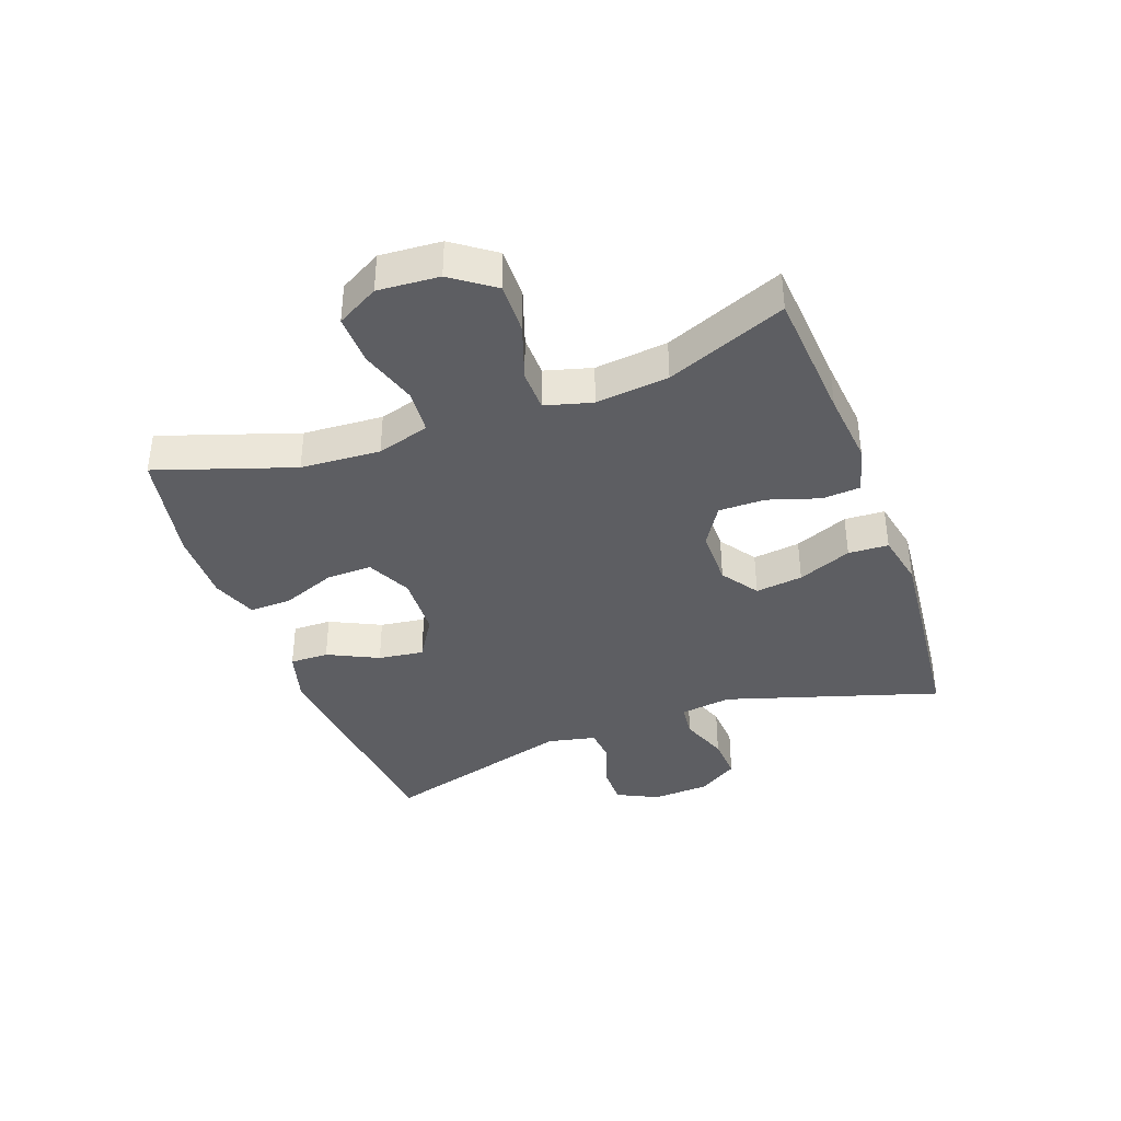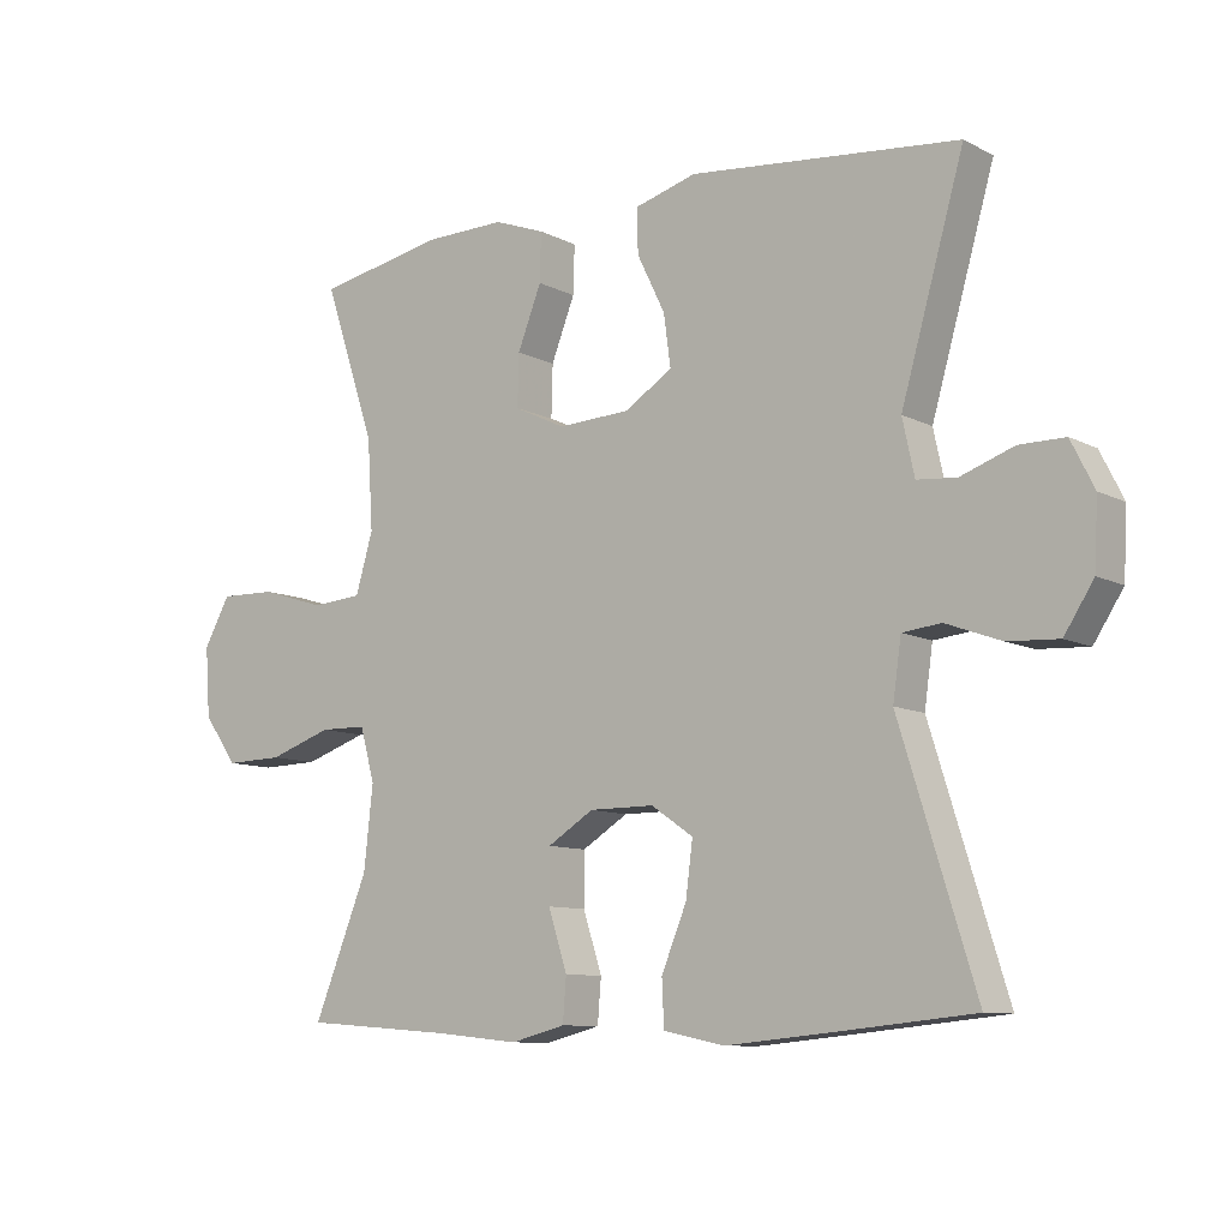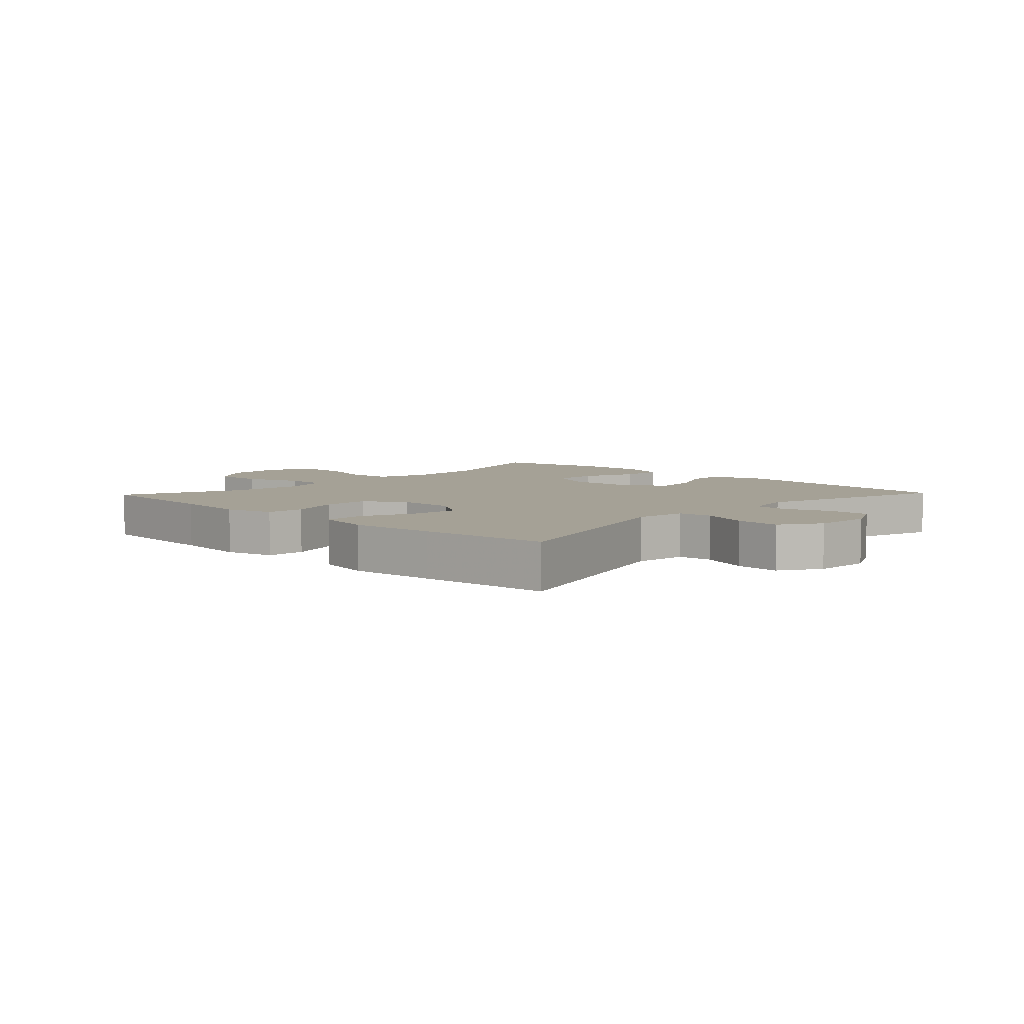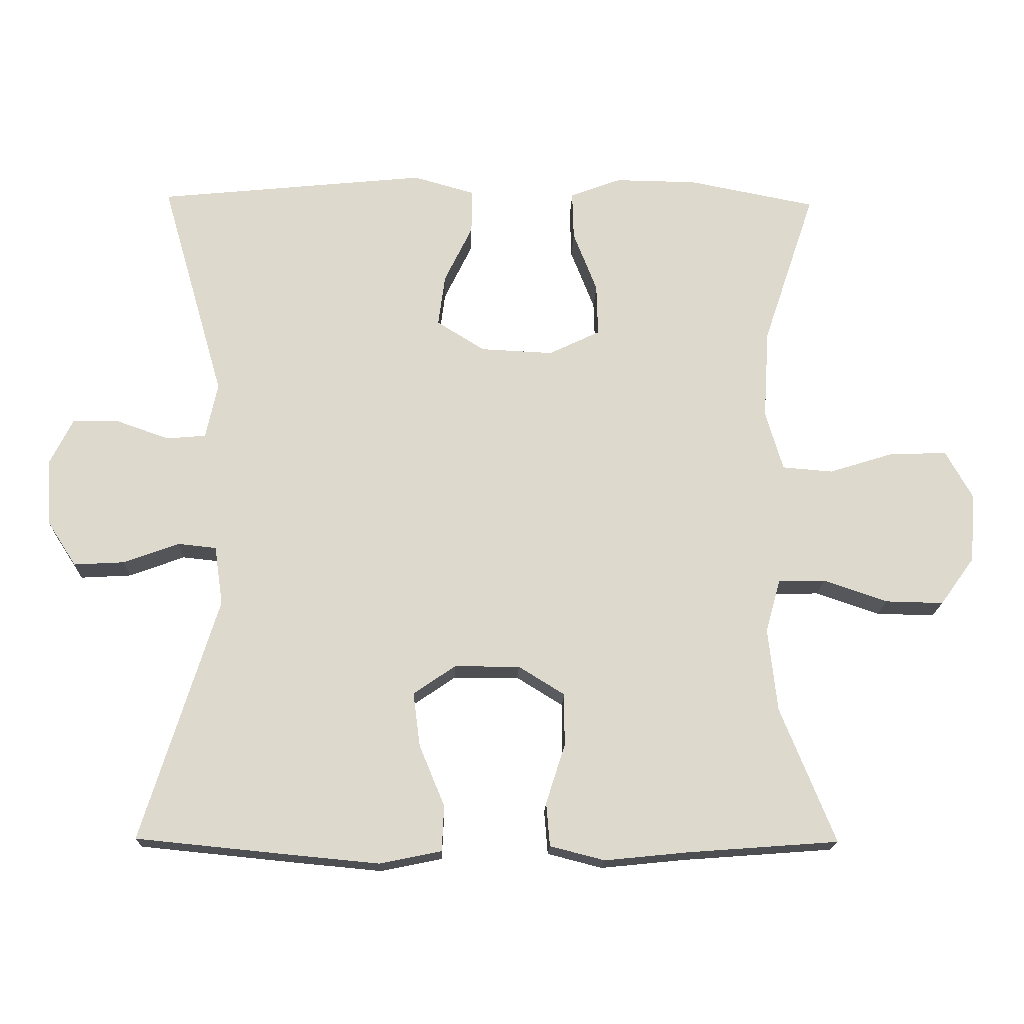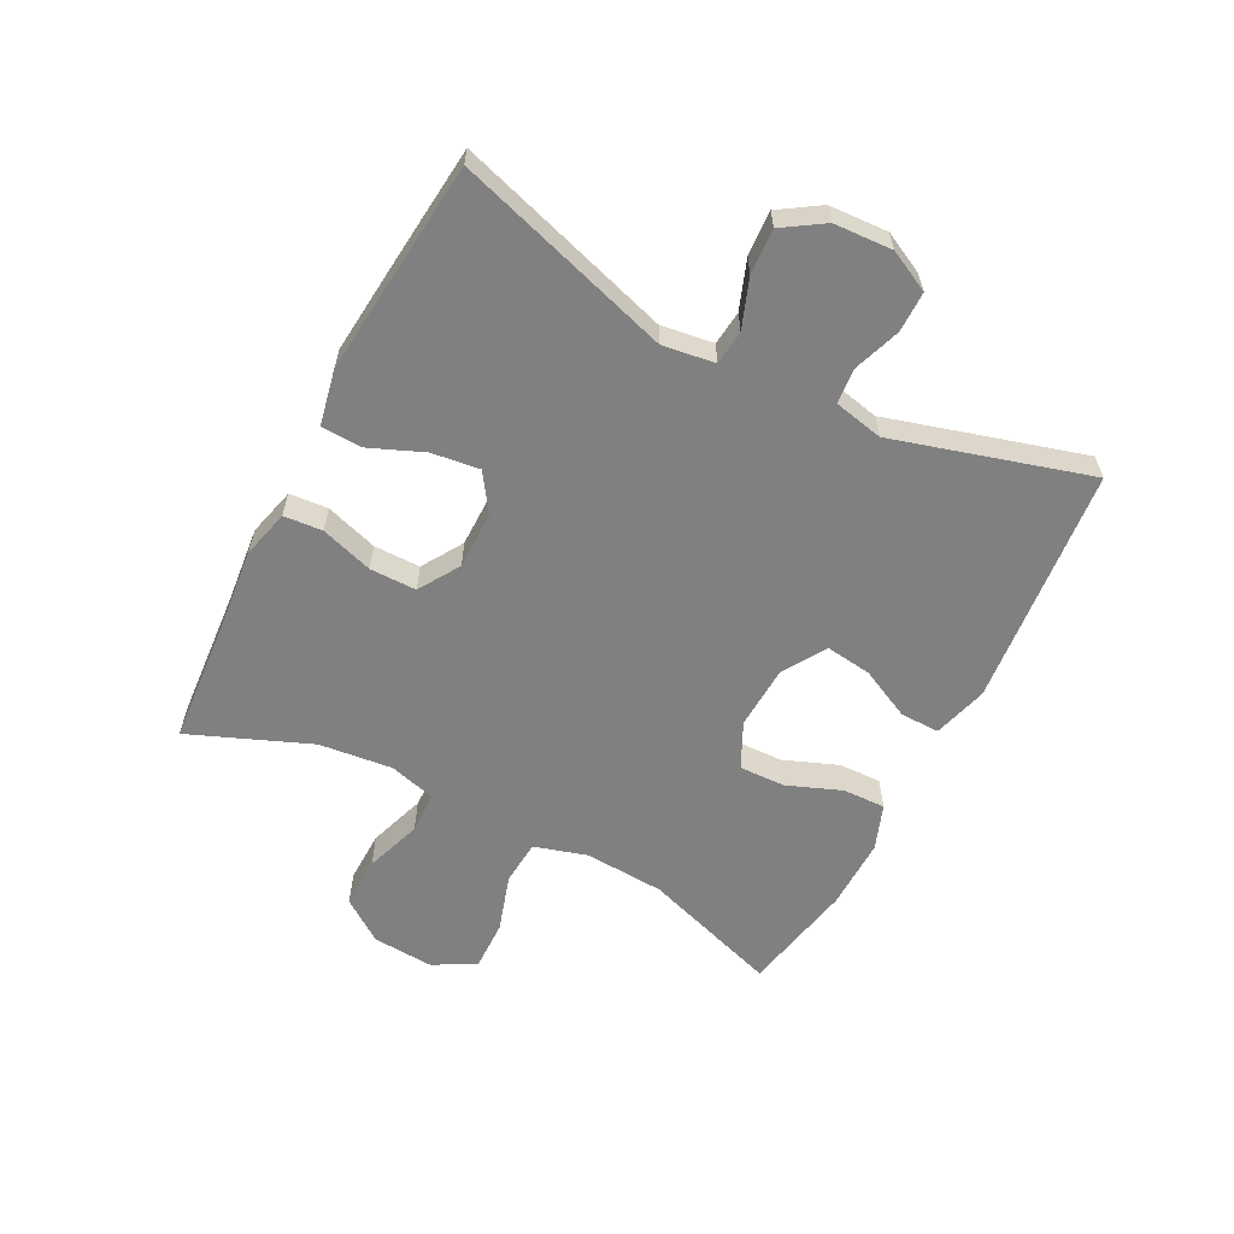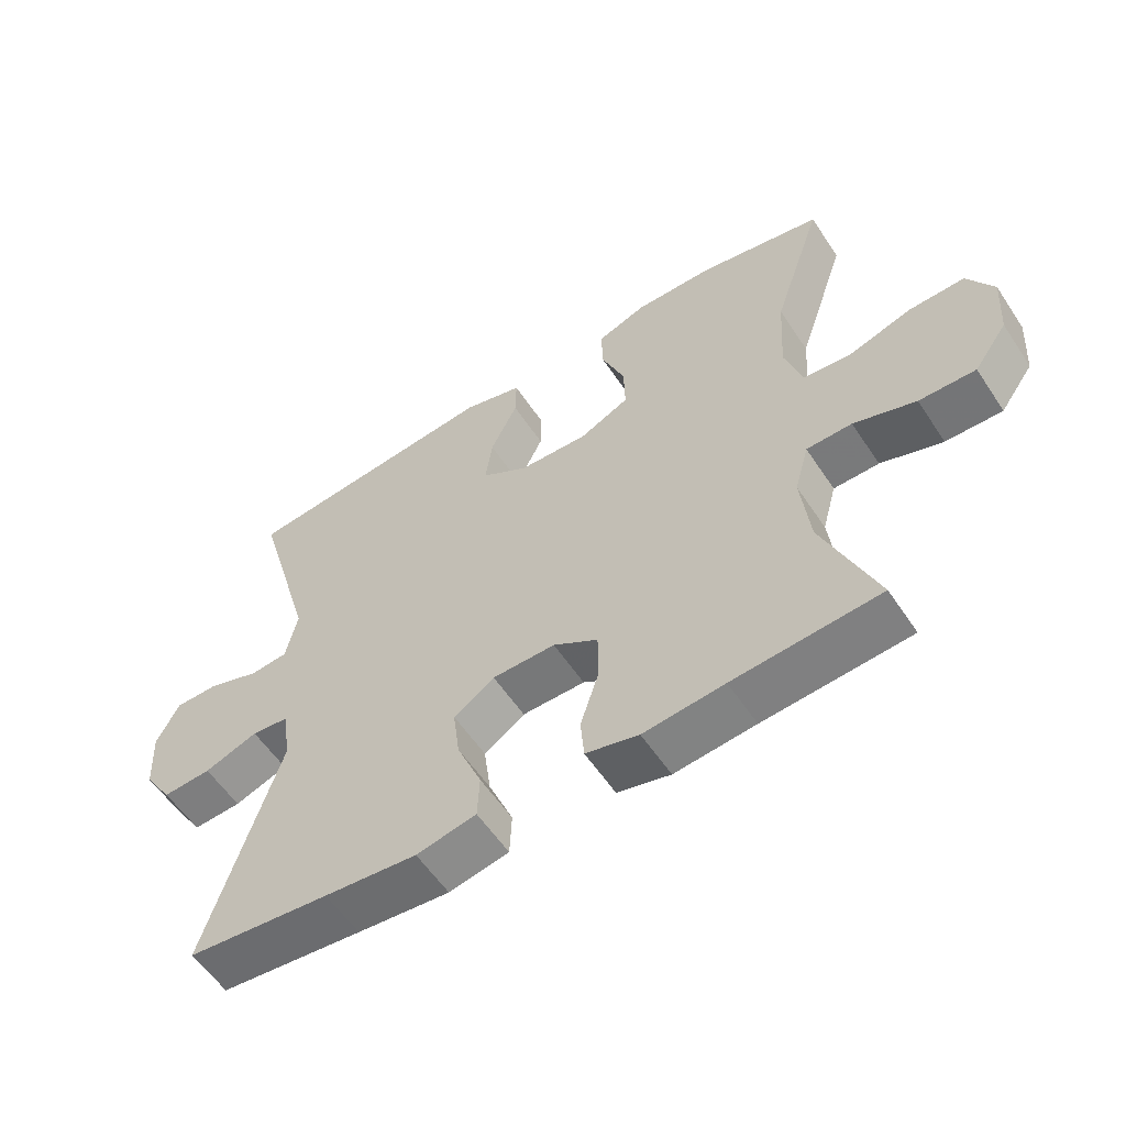
<metadata>
{"format":"obj","ext":"obj","renderer":"f3d","projection":"perspective","resolution":1024,"background":"white","views":[{"elev":-38.3,"azim":110.1,"up":"+Y"},{"elev":-9.6,"azim":-142.6,"up":"+Z"},{"elev":6.0,"azim":-136.4,"up":"+Y"},{"elev":-17.7,"azim":-1.6,"up":"+Z"},{"elev":-60.0,"azim":-117.3,"up":"+Y"},{"elev":-57.4,"azim":33.3,"up":"+Z"}]}
</metadata>
<code>
v 0.5 0.07 0.5
v 0.426 0.07 0.279
v 0.418 0.07 0.15
v 0.443 0.07 0.065
v 0.515 0.07 0.059
v 0.608 0.07 0.088
v 0.689 0.07 0.09
v 0.727 0.07 0.022
v 0.72 0.07 -0.077
v 0.671 0.07 -0.145
v 0.588 0.07 -0.143
v 0.497 0.07 -0.112
v 0.43 0.07 -0.113
v 0.409 0.07 -0.189
v 0.422 0.07 -0.307
v 0.5 0.07 -0.5
v 0.285 0.07 -0.516
v 0.166 0.07 -0.528
v 0.088 0.07 -0.508
v 0.083 0.07 -0.446
v 0.11 0.07 -0.362
v 0.11 0.07 -0.287
v 0.044 0.07 -0.246
v -0.049 0.07 -0.246
v -0.109 0.07 -0.287
v -0.099 0.07 -0.364
v -0.063 0.07 -0.451
v -0.066 0.07 -0.516
v -0.154 0.07 -0.534
v -0.29 0.07 -0.521
v -0.5 0.07 -0.5
v -0.392 0.07 -0.153
v -0.404 0.07 -0.069
v -0.459 0.07 -0.063
v -0.538 0.07 -0.092
v -0.61 0.07 -0.096
v -0.652 0.07 -0.031
v -0.657 0.07 0.063
v -0.624 0.07 0.129
v -0.559 0.07 0.129
v -0.483 0.07 0.102
v -0.427 0.07 0.107
v -0.41 0.07 0.186
v -0.5 0.07 0.5
v -0.116 0.07 0.538
v -0.028 0.07 0.513
v -0.029 0.07 0.45
v -0.069 0.07 0.368
v -0.079 0.07 0.294
v -0.01 0.07 0.251
v 0.093 0.07 0.246
v 0.166 0.07 0.281
v 0.164 0.07 0.355
v 0.13 0.07 0.442
v 0.128 0.07 0.511
v 0.201 0.07 0.538
v 0.318 0.07 0.536
v 0.5 0 0.5
v 0.426 0 0.279
v 0.418 0 0.15
v 0.443 0 0.065
v 0.515 0 0.059
v 0.608 0 0.088
v 0.689 0 0.09
v 0.727 0 0.022
v 0.72 0 -0.077
v 0.671 0 -0.145
v 0.588 0 -0.143
v 0.497 0 -0.112
v 0.43 0 -0.113
v 0.409 0 -0.189
v 0.422 0 -0.307
v 0.5 0 -0.5
v 0.285 0 -0.516
v 0.166 0 -0.528
v 0.088 0 -0.508
v 0.083 0 -0.446
v 0.11 0 -0.362
v 0.11 0 -0.287
v 0.044 0 -0.246
v -0.049 0 -0.246
v -0.109 0 -0.287
v -0.099 0 -0.364
v -0.063 0 -0.451
v -0.066 0 -0.516
v -0.154 0 -0.534
v -0.29 0 -0.521
v -0.5 0 -0.5
v -0.392 0 -0.153
v -0.404 0 -0.069
v -0.459 0 -0.063
v -0.538 0 -0.092
v -0.61 0 -0.096
v -0.652 0 -0.031
v -0.657 0 0.063
v -0.624 0 0.129
v -0.559 0 0.129
v -0.483 0 0.102
v -0.427 0 0.107
v -0.41 0 0.186
v -0.5 0 0.5
v -0.116 0 0.538
v -0.028 0 0.513
v -0.029 0 0.45
v -0.069 0 0.368
v -0.079 0 0.294
v -0.01 0 0.251
v 0.093 0 0.246
v 0.166 0 0.281
v 0.164 0 0.355
v 0.13 0 0.442
v 0.128 0 0.511
v 0.201 0 0.538
v 0.318 0 0.536
f 56 57 1 2
f 53 54 55 56
f 52 53 56 2
f 51 52 2 3
f 50 51 3 4
f 45 46 47 48
f 43 44 45 48
f 42 43 48 49
f 38 39 40 41
f 38 41 42
f 37 38 42
f 34 35 36 37
f 33 34 37 42
f 32 33 42 49
f 26 27 28 29
f 25 26 29 30
f 18 19 20 21
f 17 18 21 22
f 15 16 17 22
f 14 15 22 23
f 9 10 11 12
f 9 12 13
f 8 9 13
f 5 6 7 8
f 4 5 8 13
f 50 4 13 14
f 25 30 31 32
f 24 25 32 49
f 24 49 50
f 14 23 24 50
f 59 58 114 113
f 113 112 111 110
f 59 113 110 109
f 60 59 109 108
f 61 60 108 107
f 105 104 103 102
f 105 102 101 100
f 106 105 100 99
f 98 97 96 95
f 99 98 95
f 99 95 94
f 94 93 92 91
f 99 94 91 90
f 106 99 90 89
f 86 85 84 83
f 87 86 83 82
f 78 77 76 75
f 79 78 75 74
f 79 74 73 72
f 80 79 72 71
f 69 68 67 66
f 70 69 66
f 70 66 65
f 65 64 63 62
f 70 65 62 61
f 71 70 61 107
f 89 88 87 82
f 106 89 82 81
f 107 106 81
f 107 81 80 71
f 1 58 59 2
f 2 59 60 3
f 3 60 61 4
f 4 61 62 5
f 5 62 63 6
f 6 63 64 7
f 7 64 65 8
f 8 65 66 9
f 9 66 67 10
f 10 67 68 11
f 11 68 69 12
f 12 69 70 13
f 13 70 71 14
f 14 71 72 15
f 15 72 73 16
f 16 73 74 17
f 17 74 75 18
f 18 75 76 19
f 19 76 77 20
f 20 77 78 21
f 21 78 79 22
f 22 79 80 23
f 23 80 81 24
f 24 81 82 25
f 25 82 83 26
f 26 83 84 27
f 27 84 85 28
f 28 85 86 29
f 29 86 87 30
f 30 87 88 31
f 31 88 89 32
f 32 89 90 33
f 33 90 91 34
f 34 91 92 35
f 35 92 93 36
f 36 93 94 37
f 37 94 95 38
f 38 95 96 39
f 39 96 97 40
f 40 97 98 41
f 41 98 99 42
f 42 99 100 43
f 43 100 101 44
f 44 101 102 45
f 45 102 103 46
f 46 103 104 47
f 47 104 105 48
f 48 105 106 49
f 49 106 107 50
f 50 107 108 51
f 51 108 109 52
f 52 109 110 53
f 53 110 111 54
f 54 111 112 55
f 55 112 113 56
f 56 113 114 57
f 57 114 58 1

</code>
